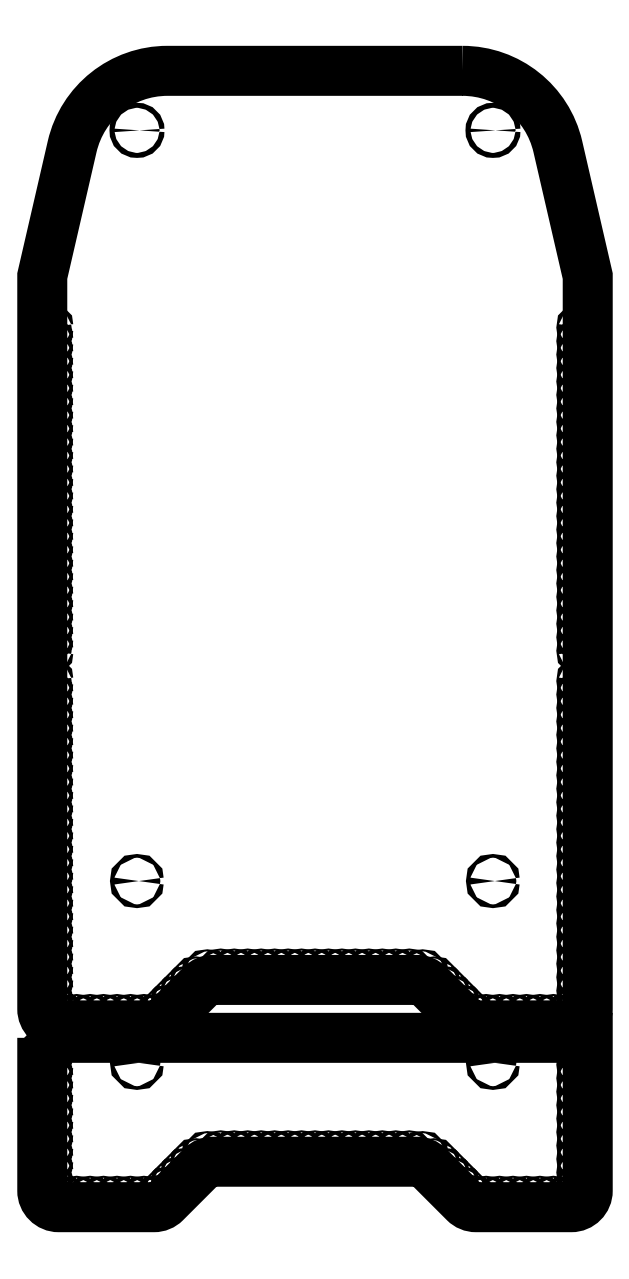
<metadata>
{"format":"dxf","ext":"dxf","renderer":"ezdxf+matplotlib","layout":"modelspace","background":"white","min_lineweight":24,"dpi":150}
</metadata>
<code>
0
SECTION
2
ENTITIES
0
LWPOLYLINE
8
0
90
       18
70
     1
43
0
10
1905
20
2459
10
1690
20
2459
42
0.3492
10
1621
20
2404
10
1599
20
2310
10
1599
20
1778
42
0.4142
10
1611
20
1766
10
1680
20
1766
42
0.1989
10
1689
20
1770
10
1715
20
1796
42
-0.1989
10
1723
20
1799
10
1871
20
1799
42
-0.1989
10
1880
20
1796
10
1906
20
1770
42
0.1989
10
1914
20
1766
10
1983
20
1766
42
0.4142
10
1995
20
1778
10
1995
20
2310
10
1974
20
2404
42
0.3492
0
CIRCLE
8
0
10
1668
20
2416
30
0
40
1.8
0
CIRCLE
8
0
10
1927
20
2416
30
0
40
1.8
0
CIRCLE
8
0
10
1668
20
1871
30
0
40
1.35
0
CIRCLE
8
0
10
1927
20
1871
30
0
40
1.35
0
INSERT
8
0
2
*U69
10
0
20
0
30
0
0
CIRCLE
8
0
10
1603
20
2038
30
0
40
0.75
0
CIRCLE
8
0
10
1603
20
2048
30
0
40
0.75
0
CIRCLE
8
0
10
1603
20
2058
30
0
40
0.75
0
CIRCLE
8
0
10
1603
20
2068
30
0
40
0.75
0
CIRCLE
8
0
10
1603
20
2077
30
0
40
0.75
0
CIRCLE
8
0
10
1603
20
2087
30
0
40
0.75
0
CIRCLE
8
0
10
1603
20
2097
30
0
40
0.75
0
CIRCLE
8
0
10
1603
20
2107
30
0
40
0.75
0
CIRCLE
8
0
10
1603
20
2117
30
0
40
0.75
0
CIRCLE
8
0
10
1603
20
2126
30
0
40
0.75
0
CIRCLE
8
0
10
1603
20
2136
30
0
40
0.75
0
CIRCLE
8
0
10
1603
20
2146
30
0
40
0.75
0
CIRCLE
8
0
10
1603
20
2156
30
0
40
0.75
0
CIRCLE
8
0
10
1603
20
2165
30
0
40
0.75
0
CIRCLE
8
0
10
1603
20
2175
30
0
40
0.75
0
CIRCLE
8
0
10
1603
20
2185
30
0
40
0.75
0
CIRCLE
8
0
10
1603
20
2195
30
0
40
0.75
0
CIRCLE
8
0
10
1603
20
2204
30
0
40
0.75
0
CIRCLE
8
0
10
1603
20
2214
30
0
40
0.75
0
CIRCLE
8
0
10
1603
20
2224
30
0
40
0.75
0
CIRCLE
8
0
10
1603
20
2234
30
0
40
0.75
0
CIRCLE
8
0
10
1603
20
2244
30
0
40
0.75
0
CIRCLE
8
0
10
1603
20
2253
30
0
40
0.75
0
CIRCLE
8
0
10
1603
20
2263
30
0
40
0.75
0
CIRCLE
8
0
10
1603
20
2273
30
0
40
0.75
0
CIRCLE
8
0
10
1992
20
2273
30
0
40
0.75
0
CIRCLE
8
0
10
1992
20
2263
30
0
40
0.75
0
CIRCLE
8
0
10
1992
20
2253
30
0
40
0.75
0
CIRCLE
8
0
10
1992
20
2244
30
0
40
0.75
0
CIRCLE
8
0
10
1992
20
2234
30
0
40
0.75
0
CIRCLE
8
0
10
1992
20
2224
30
0
40
0.75
0
CIRCLE
8
0
10
1992
20
2214
30
0
40
0.75
0
CIRCLE
8
0
10
1992
20
2204
30
0
40
0.75
0
CIRCLE
8
0
10
1992
20
2195
30
0
40
0.75
0
CIRCLE
8
0
10
1992
20
2185
30
0
40
0.75
0
CIRCLE
8
0
10
1992
20
2175
30
0
40
0.75
0
CIRCLE
8
0
10
1992
20
2165
30
0
40
0.75
0
CIRCLE
8
0
10
1992
20
2156
30
0
40
0.75
0
CIRCLE
8
0
10
1992
20
2146
30
0
40
0.75
0
CIRCLE
8
0
10
1992
20
2136
30
0
40
0.75
0
CIRCLE
8
0
10
1992
20
2126
30
0
40
0.75
0
CIRCLE
8
0
10
1992
20
2117
30
0
40
0.75
0
CIRCLE
8
0
10
1992
20
2107
30
0
40
0.75
0
CIRCLE
8
0
10
1992
20
2097
30
0
40
0.75
0
CIRCLE
8
0
10
1992
20
2087
30
0
40
0.75
0
CIRCLE
8
0
10
1992
20
2077
30
0
40
0.75
0
CIRCLE
8
0
10
1992
20
2068
30
0
40
0.75
0
CIRCLE
8
0
10
1992
20
2058
30
0
40
0.75
0
CIRCLE
8
0
10
1992
20
2048
30
0
40
0.75
0
CIRCLE
8
0
10
1992
20
2038
30
0
40
0.75
0
LWPOLYLINE
8
0
90
       14
70
     1
43
0
10
1599
20
1757
10
1599
20
1646
42
0.4142
10
1611
20
1634
10
1680
20
1634
42
0.1989
10
1689
20
1638
10
1715
20
1664
42
-0.1989
10
1723
20
1667
10
1871
20
1667
42
-0.1989
10
1880
20
1664
10
1906
20
1638
42
0.1989
10
1914
20
1634
10
1983
20
1634
42
0.4142
10
1995
20
1646
10
1995
20
1757
0
CIRCLE
8
0
10
1668
20
1739
30
0
40
1.35
0
CIRCLE
8
0
10
1927
20
1739
30
0
40
1.35
0
CIRCLE
8
0
10
1603
20
1748
30
0
40
0.75
0
CIRCLE
8
0
10
1603
20
1738
30
0
40
0.75
0
CIRCLE
8
0
10
1603
20
1728
30
0
40
0.75
0
CIRCLE
8
0
10
1603
20
1718
30
0
40
0.75
0
CIRCLE
8
0
10
1603
20
1708
30
0
40
0.75
0
CIRCLE
8
0
10
1603
20
1699
30
0
40
0.75
0
CIRCLE
8
0
10
1603
20
1689
30
0
40
0.75
0
CIRCLE
8
0
10
1603
20
1679
30
0
40
0.75
0
CIRCLE
8
0
10
1603
20
1669
30
0
40
0.75
0
CIRCLE
8
0
10
1603
20
1660
30
0
40
0.75
0
CIRCLE
8
0
10
1603
20
1650
30
0
40
0.75
0
CIRCLE
8
0
10
1605
20
1641
30
0
40
0.75
0
CIRCLE
8
0
10
1615
20
1638
30
0
40
0.75
0
CIRCLE
8
0
10
1624
20
1638
30
0
40
0.75
0
CIRCLE
8
0
10
1634
20
1638
30
0
40
0.75
0
CIRCLE
8
0
10
1644
20
1638
30
0
40
0.75
0
CIRCLE
8
0
10
1654
20
1638
30
0
40
0.75
0
CIRCLE
8
0
10
1663
20
1638
30
0
40
0.75
0
CIRCLE
8
0
10
1673
20
1638
30
0
40
0.75
0
CIRCLE
8
0
10
1683
20
1638
30
0
40
0.75
0
CIRCLE
8
0
10
1690
20
1645
30
0
40
0.75
0
CIRCLE
8
0
10
1697
20
1652
30
0
40
0.75
0
CIRCLE
8
0
10
1704
20
1658
30
0
40
0.75
0
CIRCLE
8
0
10
1711
20
1665
30
0
40
0.75
0
CIRCLE
8
0
10
1719
20
1671
30
0
40
0.75
0
CIRCLE
8
0
10
1729
20
1671
30
0
40
0.75
0
CIRCLE
8
0
10
1739
20
1671
30
0
40
0.75
0
CIRCLE
8
0
10
1749
20
1671
30
0
40
0.75
0
CIRCLE
8
0
10
1758
20
1671
30
0
40
0.75
0
CIRCLE
8
0
10
1768
20
1671
30
0
40
0.75
0
CIRCLE
8
0
10
1778
20
1671
30
0
40
0.75
0
CIRCLE
8
0
10
1788
20
1671
30
0
40
0.75
0
CIRCLE
8
0
10
1797
20
1671
30
0
40
0.75
0
CIRCLE
8
0
10
1807
20
1671
30
0
40
0.75
0
CIRCLE
8
0
10
1817
20
1671
30
0
40
0.75
0
CIRCLE
8
0
10
1827
20
1671
30
0
40
0.75
0
CIRCLE
8
0
10
1837
20
1671
30
0
40
0.75
0
CIRCLE
8
0
10
1846
20
1671
30
0
40
0.75
0
CIRCLE
8
0
10
1856
20
1671
30
0
40
0.75
0
CIRCLE
8
0
10
1866
20
1671
30
0
40
0.75
0
CIRCLE
8
0
10
1876
20
1671
30
0
40
0.75
0
CIRCLE
8
0
10
1884
20
1665
30
0
40
0.75
0
CIRCLE
8
0
10
1891
20
1658
30
0
40
0.75
0
CIRCLE
8
0
10
1898
20
1652
30
0
40
0.75
0
CIRCLE
8
0
10
1904
20
1645
30
0
40
0.75
0
CIRCLE
8
0
10
1912
20
1638
30
0
40
0.75
0
CIRCLE
8
0
10
1922
20
1638
30
0
40
0.75
0
CIRCLE
8
0
10
1931
20
1638
30
0
40
0.75
0
CIRCLE
8
0
10
1941
20
1638
30
0
40
0.75
0
CIRCLE
8
0
10
1951
20
1638
30
0
40
0.75
0
CIRCLE
8
0
10
1961
20
1638
30
0
40
0.75
0
CIRCLE
8
0
10
1970
20
1638
30
0
40
0.75
0
CIRCLE
8
0
10
1980
20
1638
30
0
40
0.75
0
CIRCLE
8
0
10
1989
20
1641
30
0
40
0.75
0
CIRCLE
8
0
10
1992
20
1650
30
0
40
0.75
0
CIRCLE
8
0
10
1992
20
1660
30
0
40
0.75
0
CIRCLE
8
0
10
1992
20
1669
30
0
40
0.75
0
CIRCLE
8
0
10
1992
20
1679
30
0
40
0.75
0
CIRCLE
8
0
10
1992
20
1689
30
0
40
0.75
0
CIRCLE
8
0
10
1992
20
1699
30
0
40
0.75
0
CIRCLE
8
0
10
1992
20
1708
30
0
40
0.75
0
CIRCLE
8
0
10
1992
20
1718
30
0
40
0.75
0
CIRCLE
8
0
10
1992
20
1728
30
0
40
0.75
0
CIRCLE
8
0
10
1992
20
1738
30
0
40
0.75
0
CIRCLE
8
0
10
1992
20
1748
30
0
40
0.75
0
ENDSEC
0
EOF

</code>
